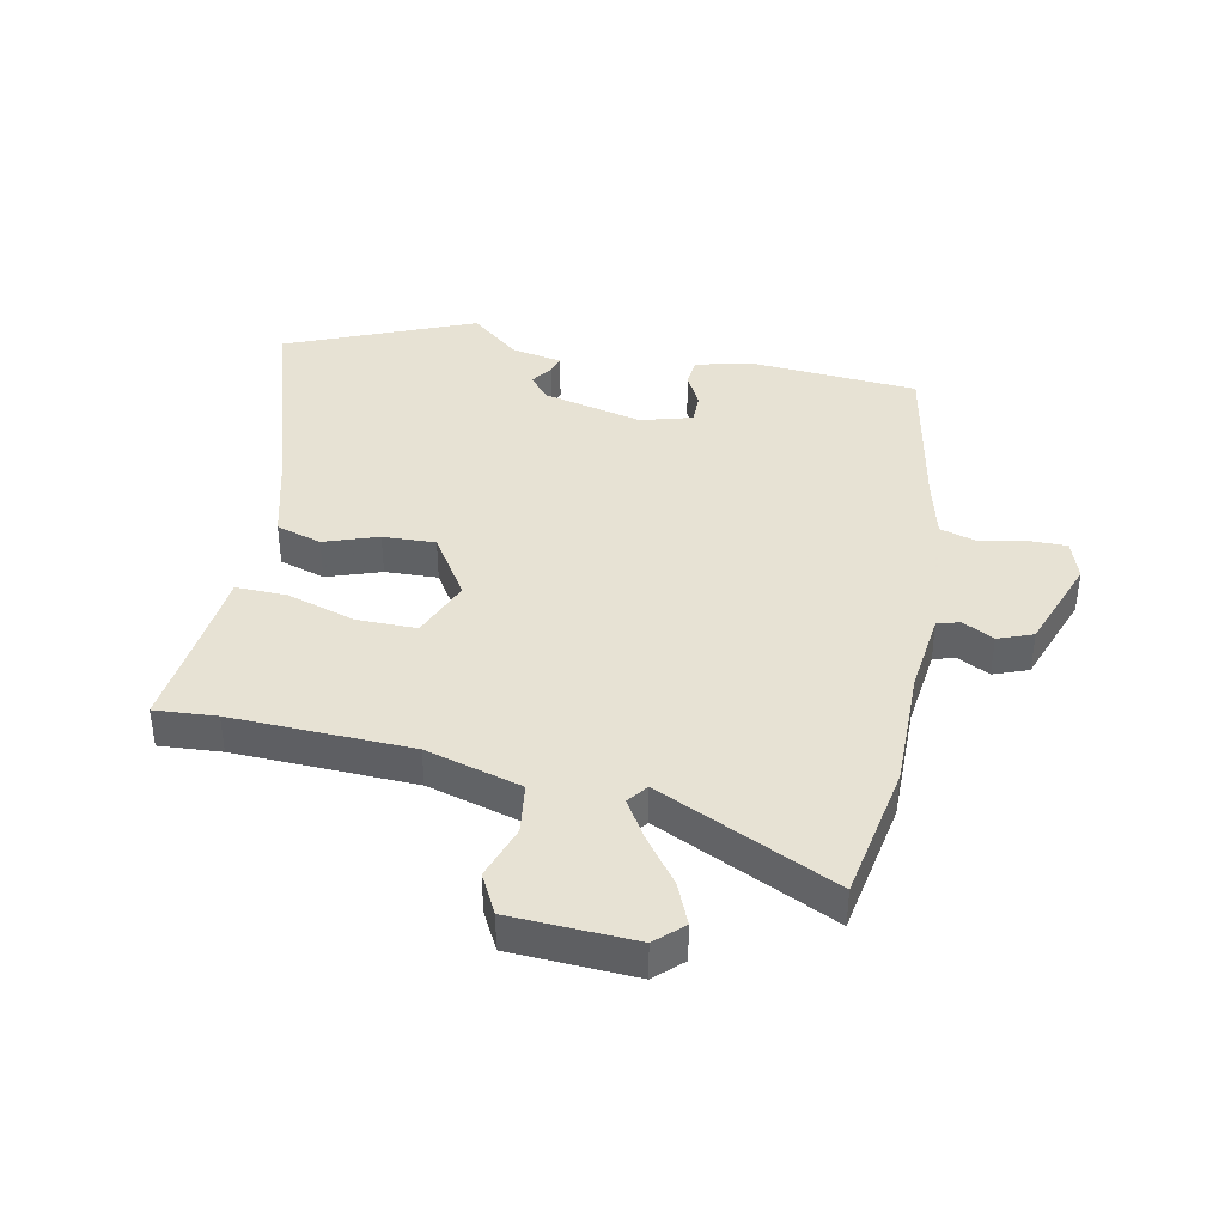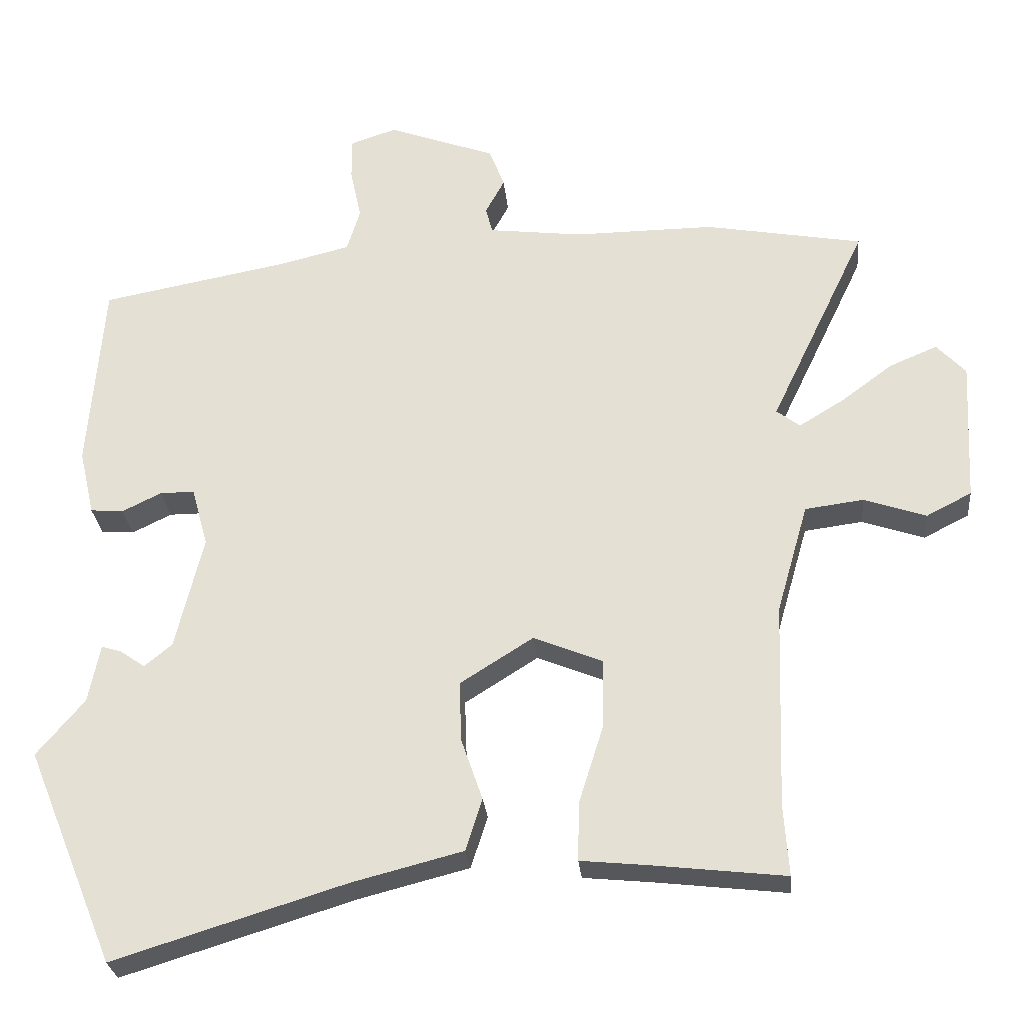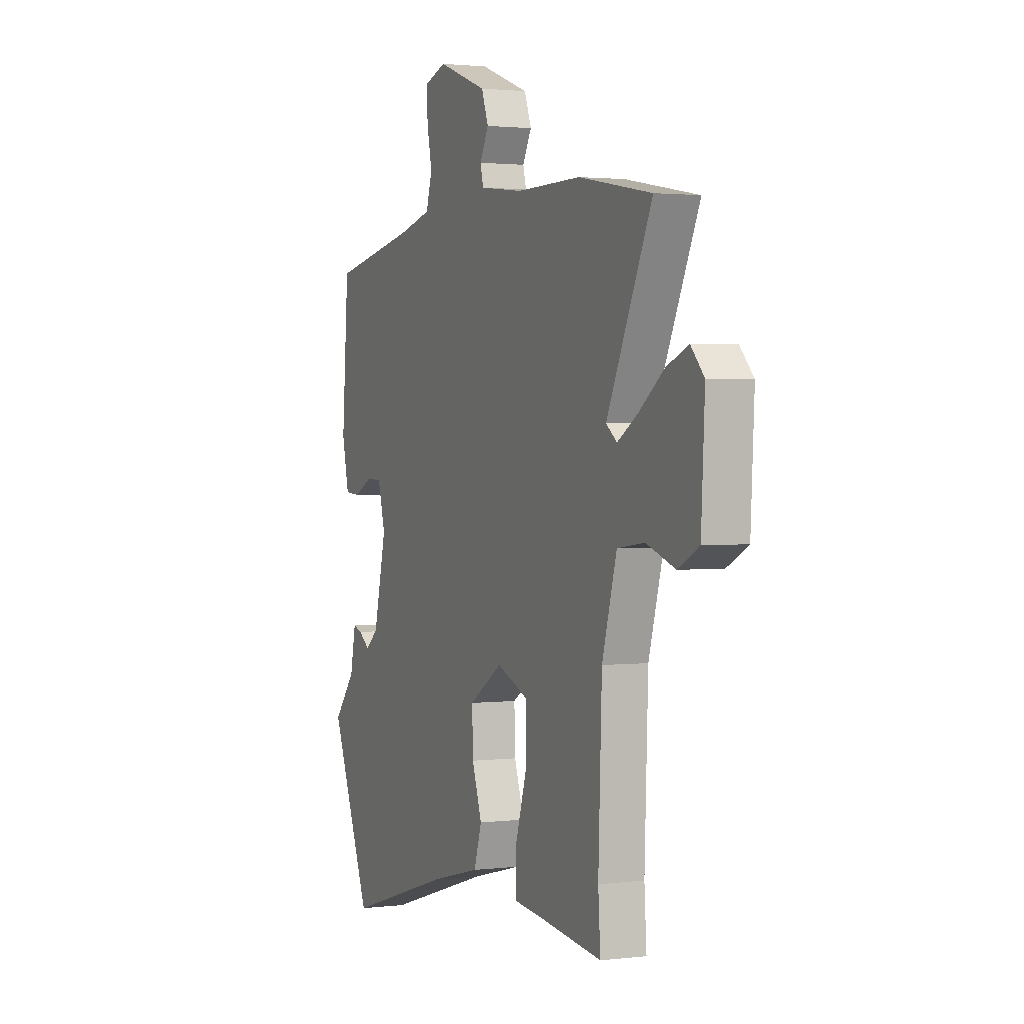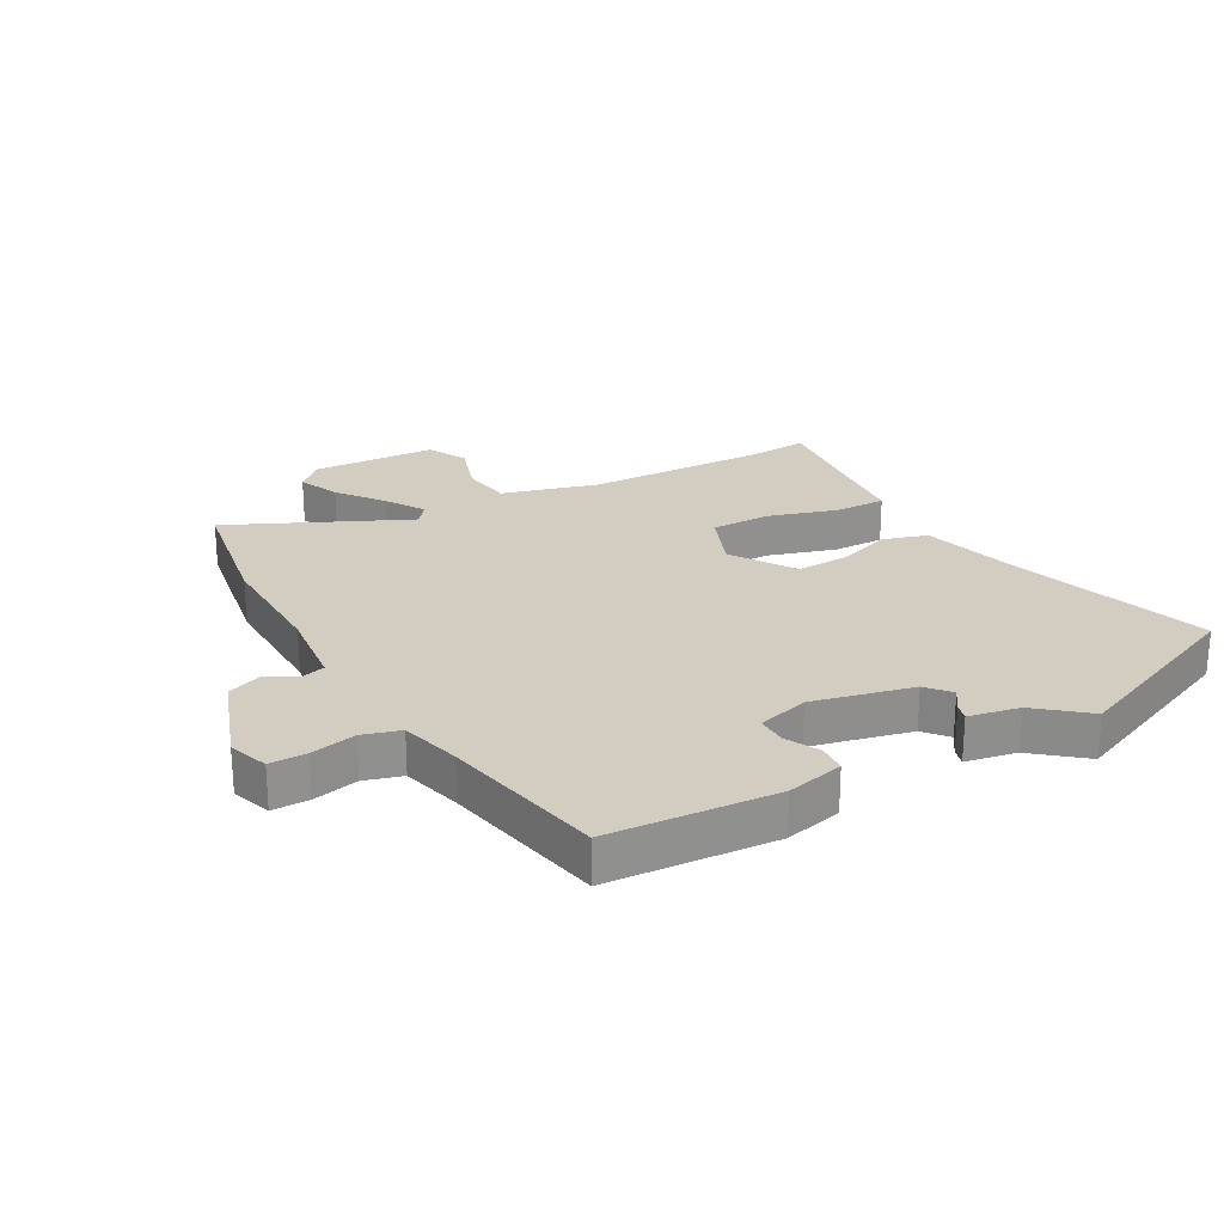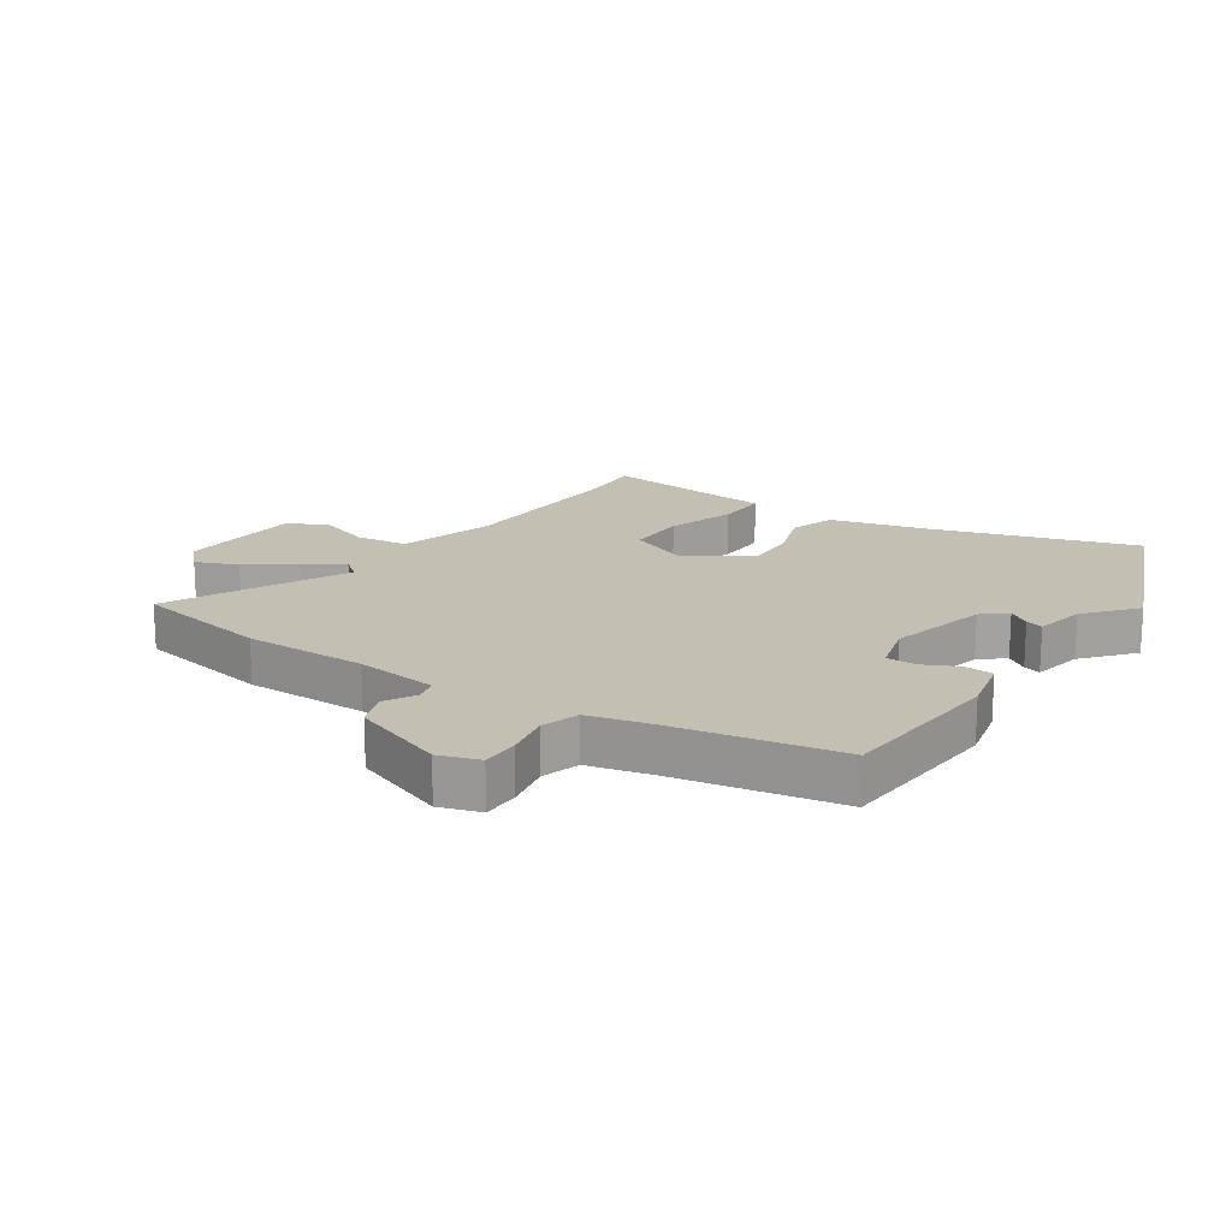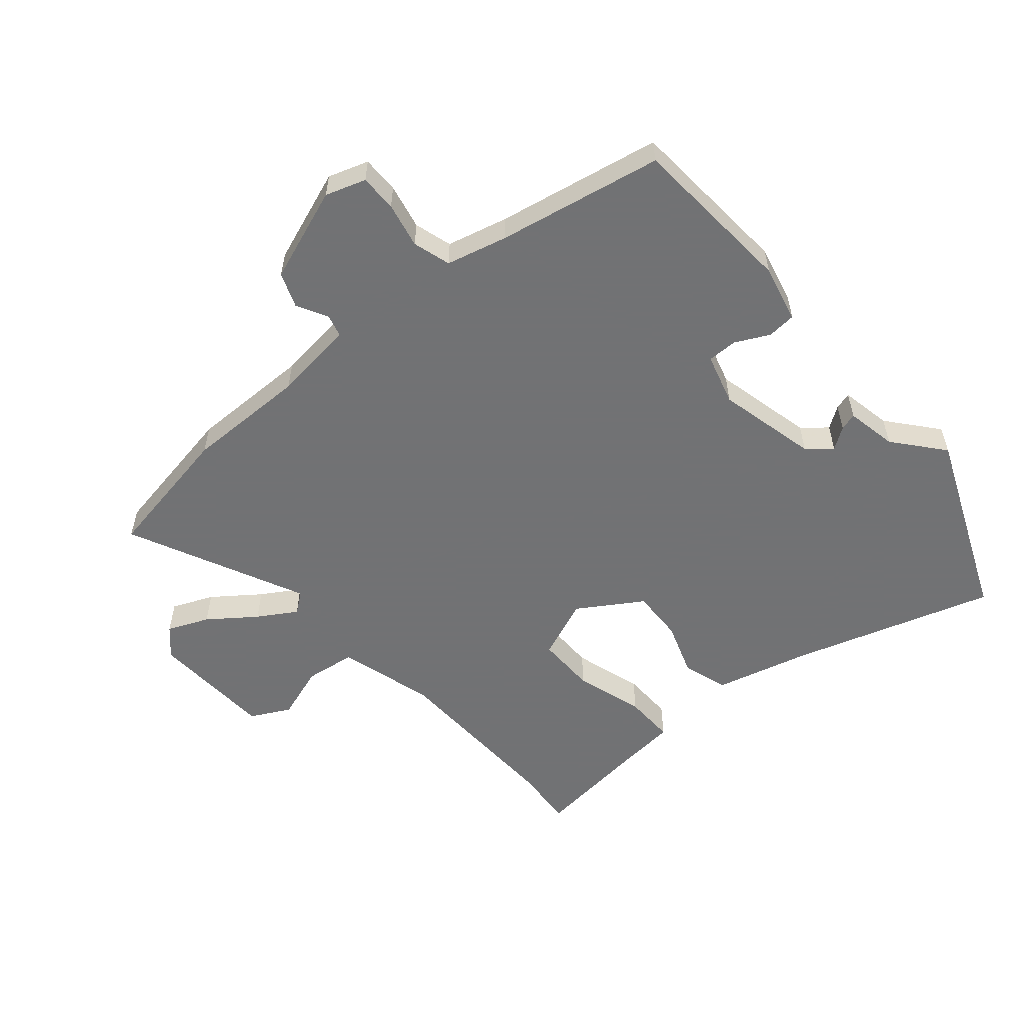
<metadata>
{"format":"obj","ext":"obj","renderer":"f3d","projection":"perspective","resolution":1024,"background":"white","views":[{"elev":39.7,"azim":-78.7,"up":"+Y"},{"elev":-27.8,"azim":-174.5,"up":"+Z"},{"elev":1.8,"azim":-113.3,"up":"+Z"},{"elev":24.7,"azim":60.3,"up":"+Y"},{"elev":17.7,"azim":34.0,"up":"+Y"},{"elev":-55.6,"azim":40.3,"up":"+Y"}]}
</metadata>
<code>
v 0.517 0.07 0.435
v 0.538 0.07 0.155
v 0.516 0.07 0.059
v 0.468 0.07 0.055
v 0.411 0.07 0.083
v 0.361 0.07 0.083
v 0.337 0.07 -0.003
v 0.377 0.07 -0.17
v 0.417 0.07 -0.203
v 0.453 0.07 -0.178
v 0.482 0.07 -0.169
v 0.499 0.07 -0.254
v 0.568 0.07 -0.336
v 0.439 0.07 -0.649
v 0.103 0.07 -0.545
v -0.057 0.07 -0.504
v -0.081 0.07 -0.428
v -0.05 0.07 -0.338
v -0.047 0.07 -0.25
v -0.153 0.07 -0.183
v -0.253 0.07 -0.224
v -0.252 0.07 -0.324
v -0.216 0.07 -0.439
v -0.214 0.07 -0.524
v -0.314 0.07 -0.534
v -0.504 0.07 -0.556
v -0.497 0.07 -0.453
v -0.508 0.07 -0.153
v -0.554 0.07 0.007
v -0.639 0.07 0.018
v -0.729 0.07 -0.013
v -0.795 0.07 0.021
v -0.806 0.07 0.228
v -0.764 0.07 0.273
v -0.695 0.07 0.244
v -0.618 0.07 0.187
v -0.554 0.07 0.148
v -0.52 0.07 0.174
v -0.661 0.07 0.47
v -0.432 0.07 0.512
v -0.228 0.07 0.511
v -0.091 0.07 0.528
v -0.081 0.07 0.566
v -0.109 0.07 0.618
v -0.087 0.07 0.676
v 0.07 0.07 0.734
v 0.137 0.07 0.712
v 0.137 0.07 0.65
v 0.121 0.07 0.574
v 0.14 0.07 0.511
v 0.242 0.07 0.486
v 0.517 0 0.435
v 0.538 0 0.155
v 0.516 0 0.059
v 0.468 0 0.055
v 0.411 0 0.083
v 0.361 0 0.083
v 0.337 0 -0.003
v 0.377 0 -0.17
v 0.417 0 -0.203
v 0.453 0 -0.178
v 0.482 0 -0.169
v 0.499 0 -0.254
v 0.568 0 -0.336
v 0.439 0 -0.649
v 0.103 0 -0.545
v -0.057 0 -0.504
v -0.081 0 -0.428
v -0.05 0 -0.338
v -0.047 0 -0.25
v -0.153 0 -0.183
v -0.253 0 -0.224
v -0.252 0 -0.324
v -0.216 0 -0.439
v -0.214 0 -0.524
v -0.314 0 -0.534
v -0.504 0 -0.556
v -0.497 0 -0.453
v -0.508 0 -0.153
v -0.554 0 0.007
v -0.639 0 0.018
v -0.729 0 -0.013
v -0.795 0 0.021
v -0.806 0 0.228
v -0.764 0 0.273
v -0.695 0 0.244
v -0.618 0 0.187
v -0.554 0 0.148
v -0.52 0 0.174
v -0.661 0 0.47
v -0.432 0 0.512
v -0.228 0 0.511
v -0.091 0 0.528
v -0.081 0 0.566
v -0.109 0 0.618
v -0.087 0 0.676
v 0.07 0 0.734
v 0.137 0 0.712
v 0.137 0 0.65
v 0.121 0 0.574
v 0.14 0 0.511
v 0.242 0 0.486
f 46 47 48 49
f 46 49 50
f 43 44 45 46
f 42 43 46 50
f 41 42 50 51
f 38 39 40 41
f 33 34 35 36
f 33 36 37
f 30 31 32 33
f 29 30 33 37
f 28 29 37 38
f 25 26 27
f 25 27 28
f 22 23 24 25
f 21 22 25 28
f 20 21 28 38
f 15 16 17 18
f 15 18 19
f 12 13 14 15
f 12 15 19
f 9 10 11 12
f 9 12 19 20
f 2 3 4 5
f 2 5 6
f 1 2 6
f 51 1 6
f 41 51 6 7
f 38 41 7 8
f 8 9 20 38
f 100 99 98 97
f 101 100 97
f 97 96 95 94
f 101 97 94 93
f 102 101 93 92
f 92 91 90 89
f 87 86 85 84
f 88 87 84
f 84 83 82 81
f 88 84 81 80
f 89 88 80 79
f 78 77 76
f 79 78 76
f 76 75 74 73
f 79 76 73 72
f 89 79 72 71
f 69 68 67 66
f 70 69 66
f 66 65 64 63
f 70 66 63
f 63 62 61 60
f 71 70 63 60
f 56 55 54 53
f 57 56 53
f 57 53 52
f 57 52 102
f 58 57 102 92
f 59 58 92 89
f 89 71 60 59
f 1 52 53 2
f 2 53 54 3
f 3 54 55 4
f 4 55 56 5
f 5 56 57 6
f 6 57 58 7
f 7 58 59 8
f 8 59 60 9
f 9 60 61 10
f 10 61 62 11
f 11 62 63 12
f 12 63 64 13
f 13 64 65 14
f 14 65 66 15
f 15 66 67 16
f 16 67 68 17
f 17 68 69 18
f 18 69 70 19
f 19 70 71 20
f 20 71 72 21
f 21 72 73 22
f 22 73 74 23
f 23 74 75 24
f 24 75 76 25
f 25 76 77 26
f 26 77 78 27
f 27 78 79 28
f 28 79 80 29
f 29 80 81 30
f 30 81 82 31
f 31 82 83 32
f 32 83 84 33
f 33 84 85 34
f 34 85 86 35
f 35 86 87 36
f 36 87 88 37
f 37 88 89 38
f 38 89 90 39
f 39 90 91 40
f 40 91 92 41
f 41 92 93 42
f 42 93 94 43
f 43 94 95 44
f 44 95 96 45
f 45 96 97 46
f 46 97 98 47
f 47 98 99 48
f 48 99 100 49
f 49 100 101 50
f 50 101 102 51
f 51 102 52 1

</code>
